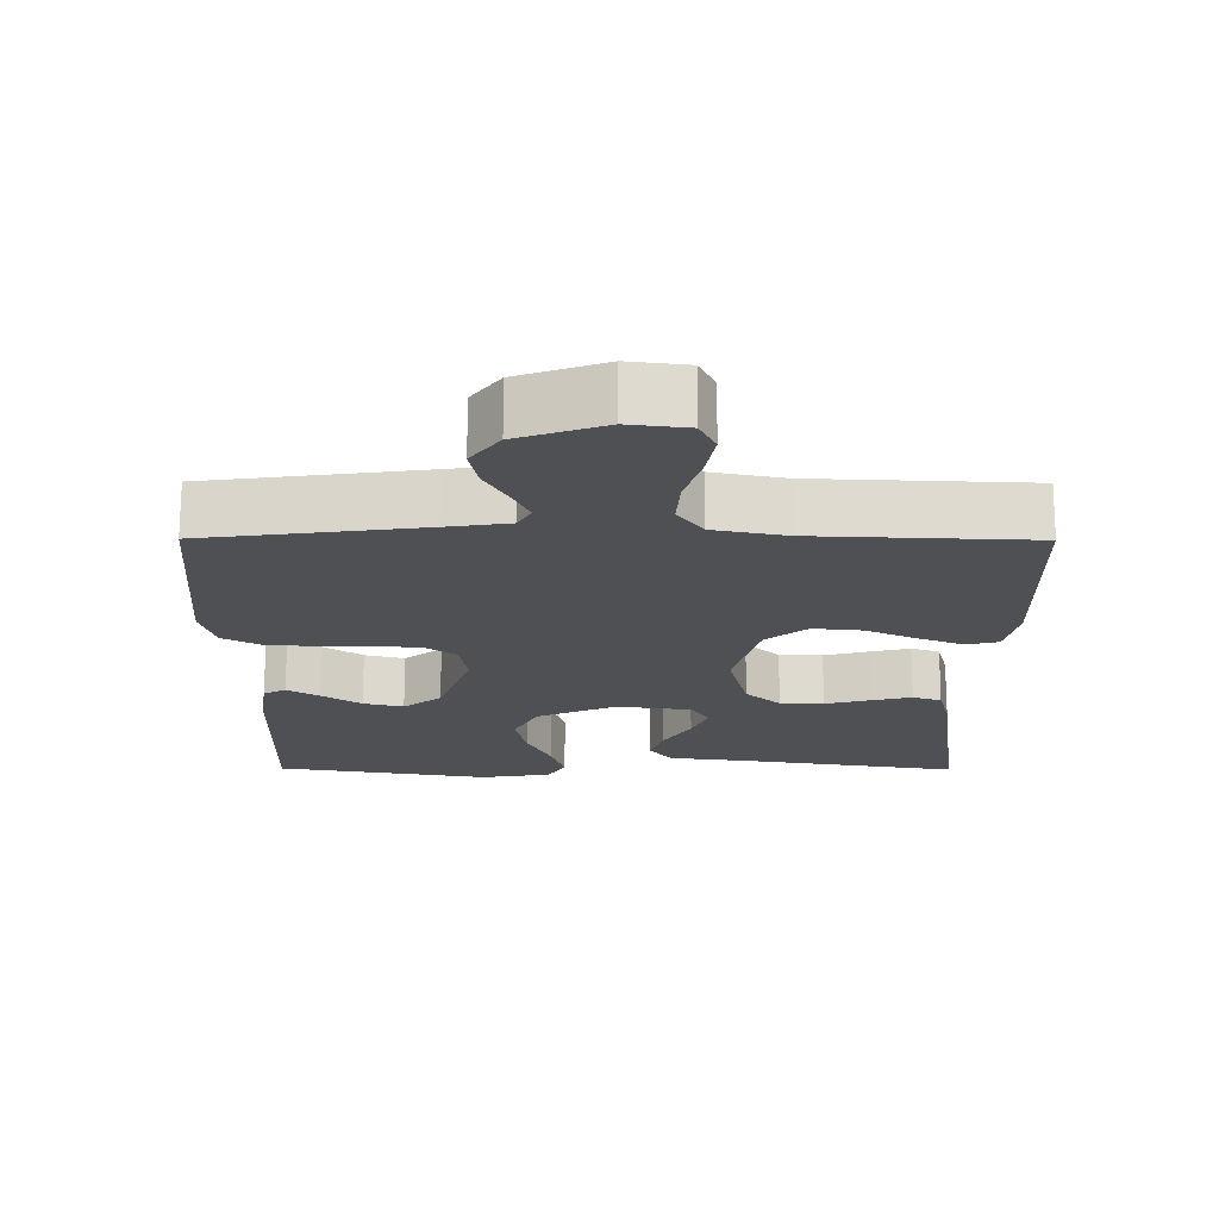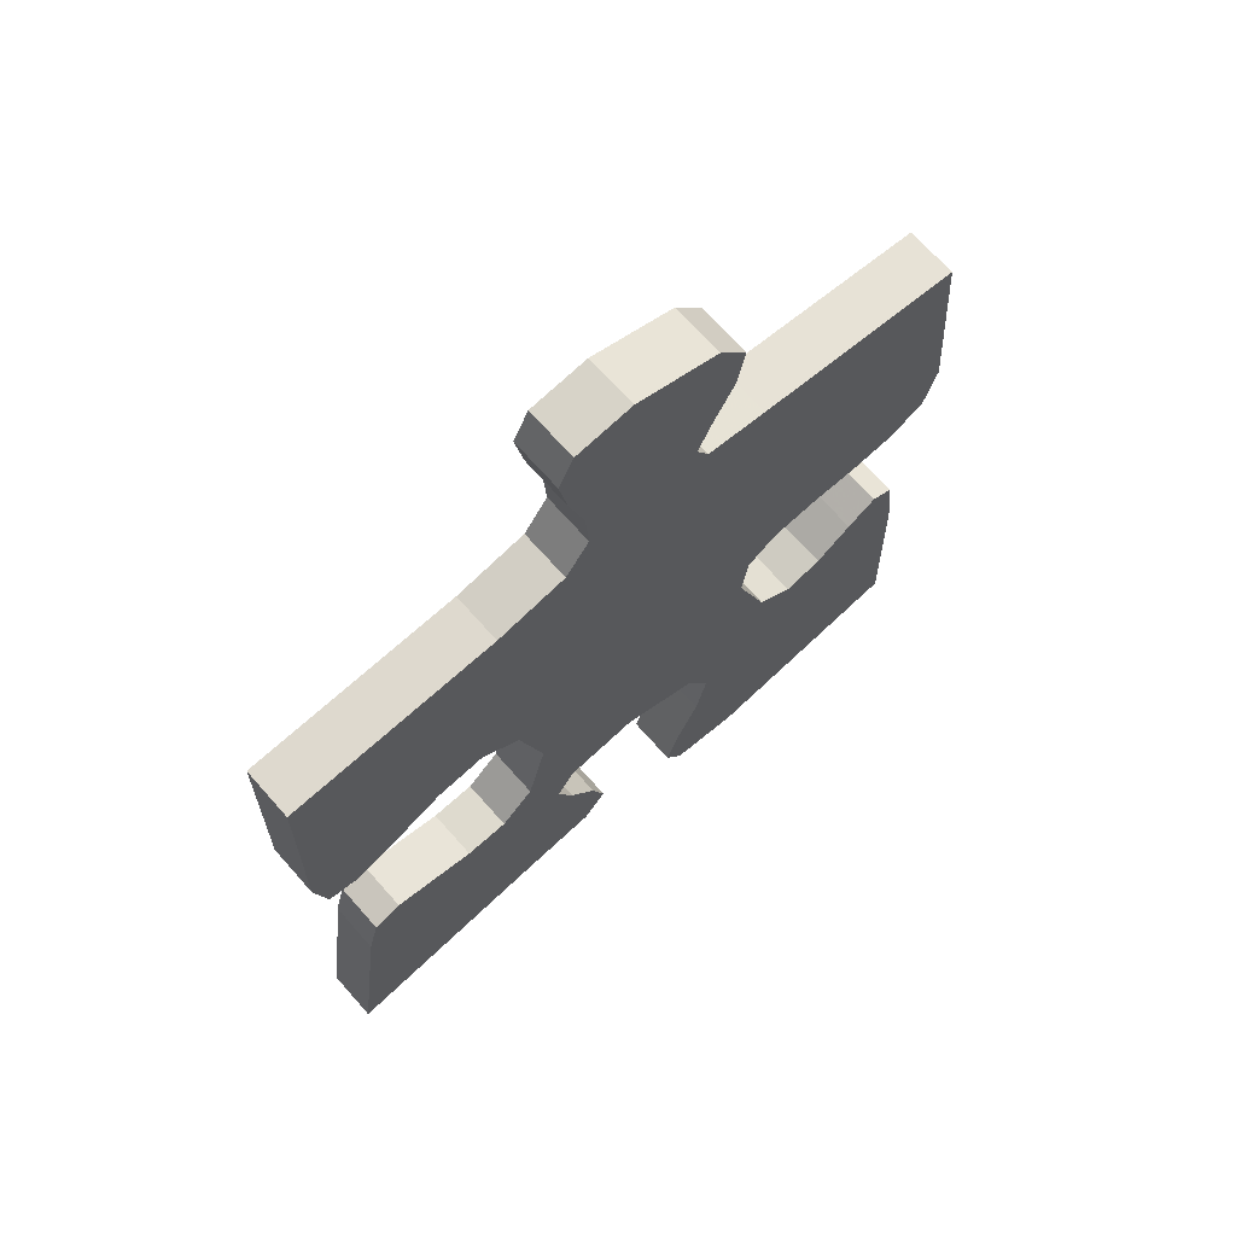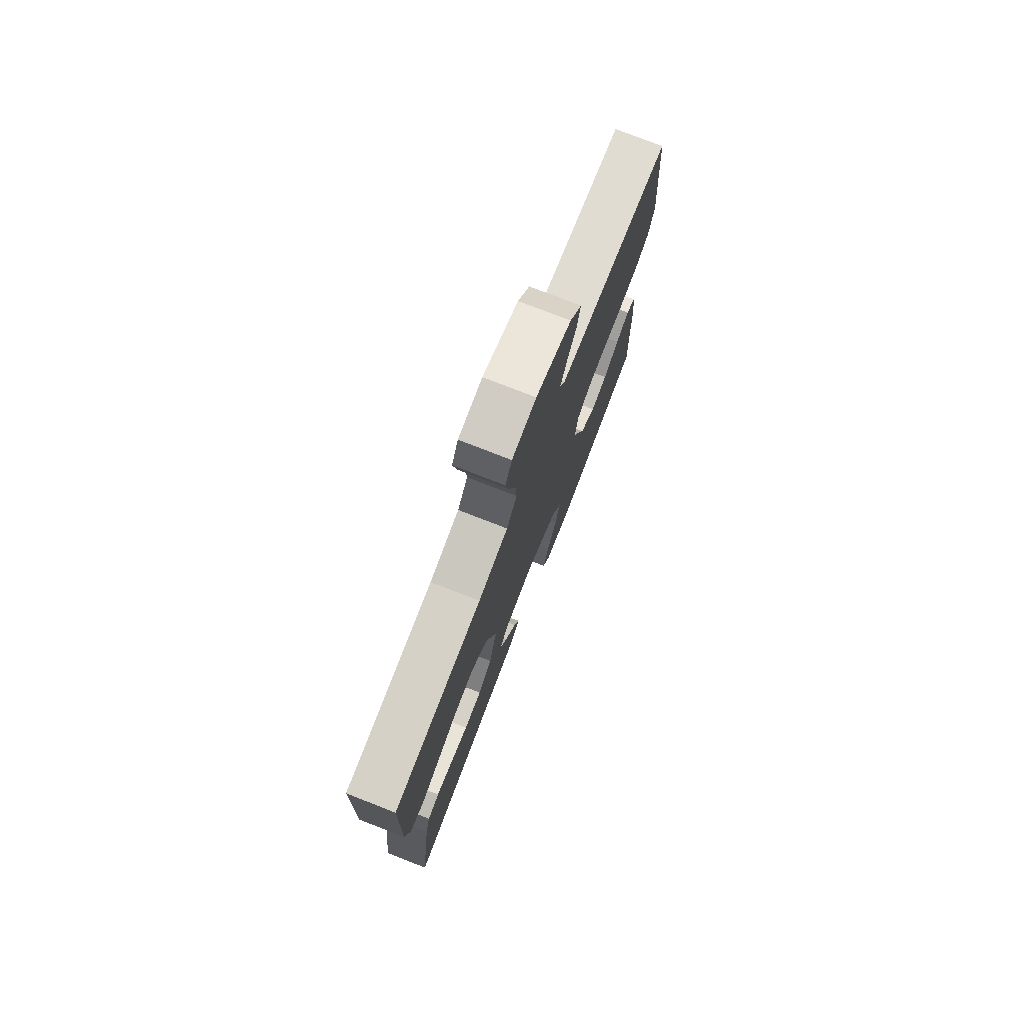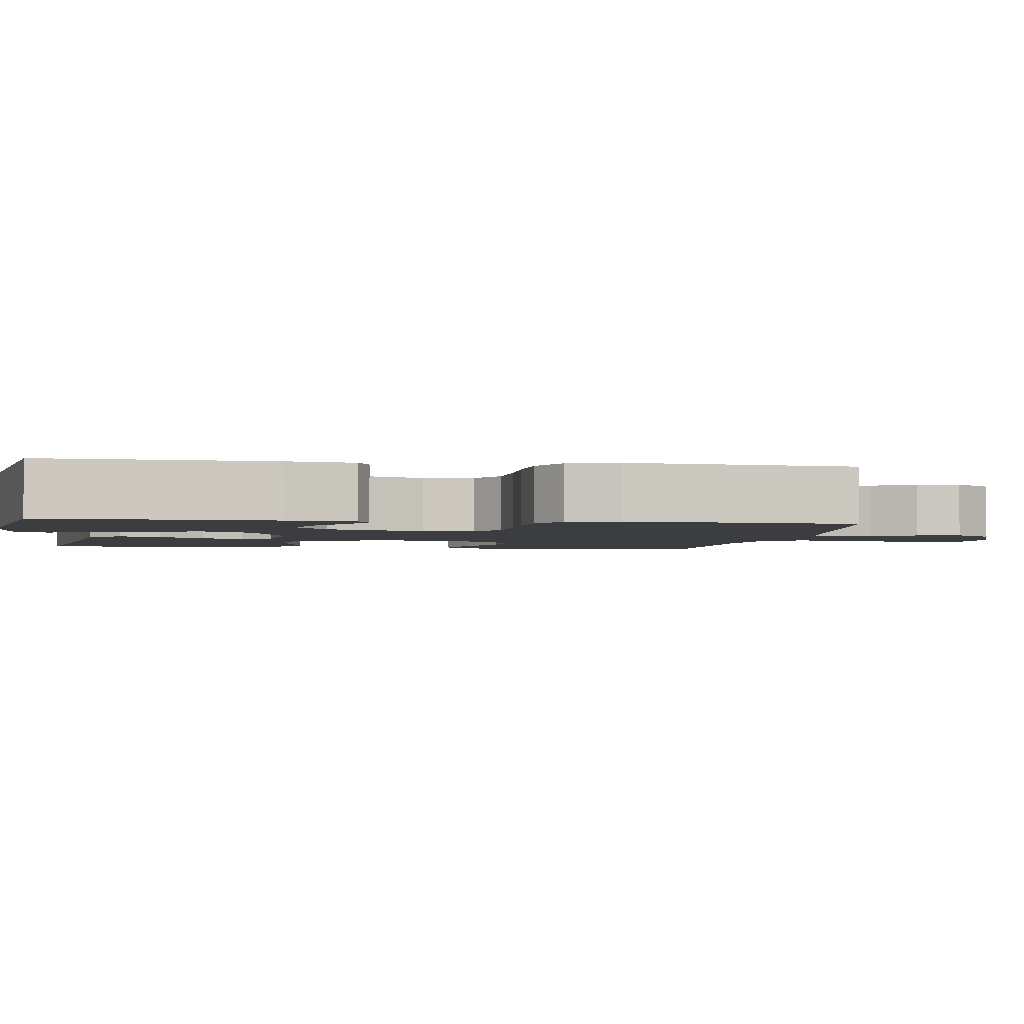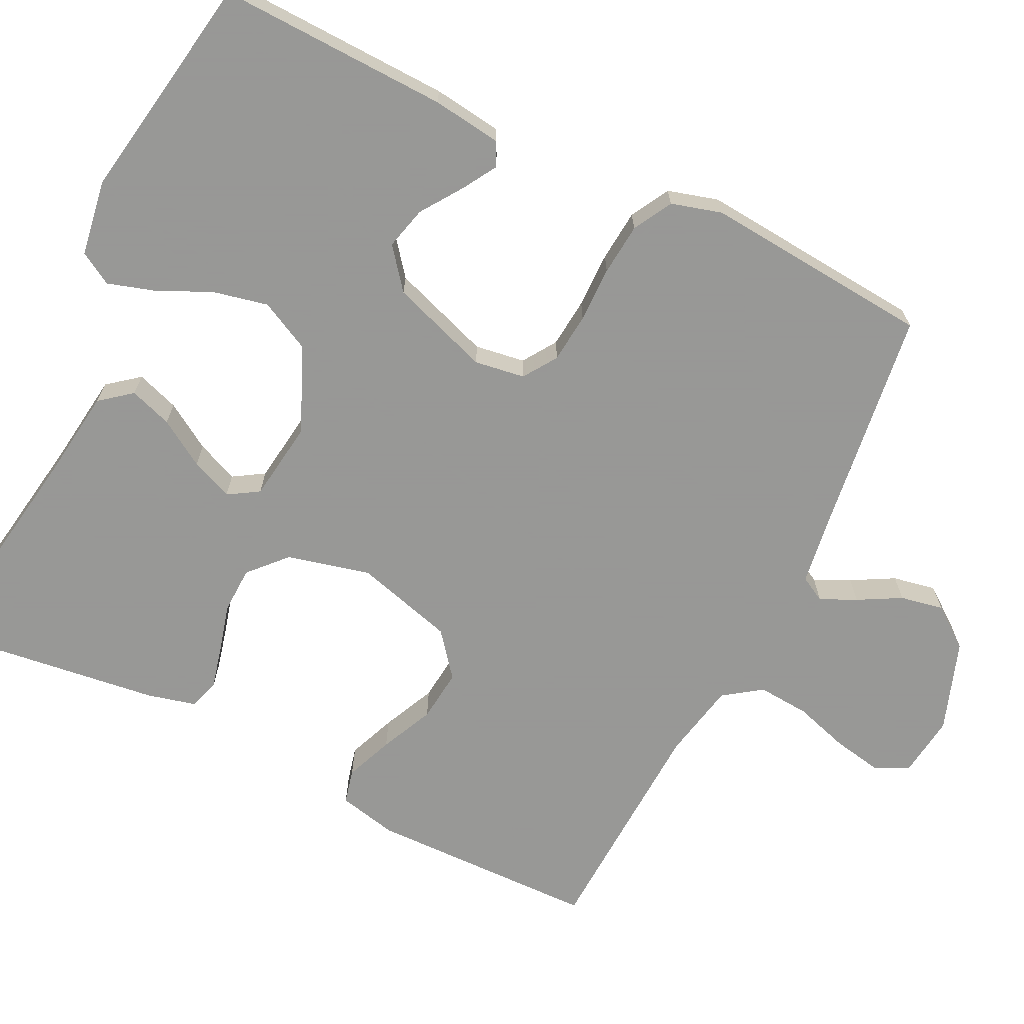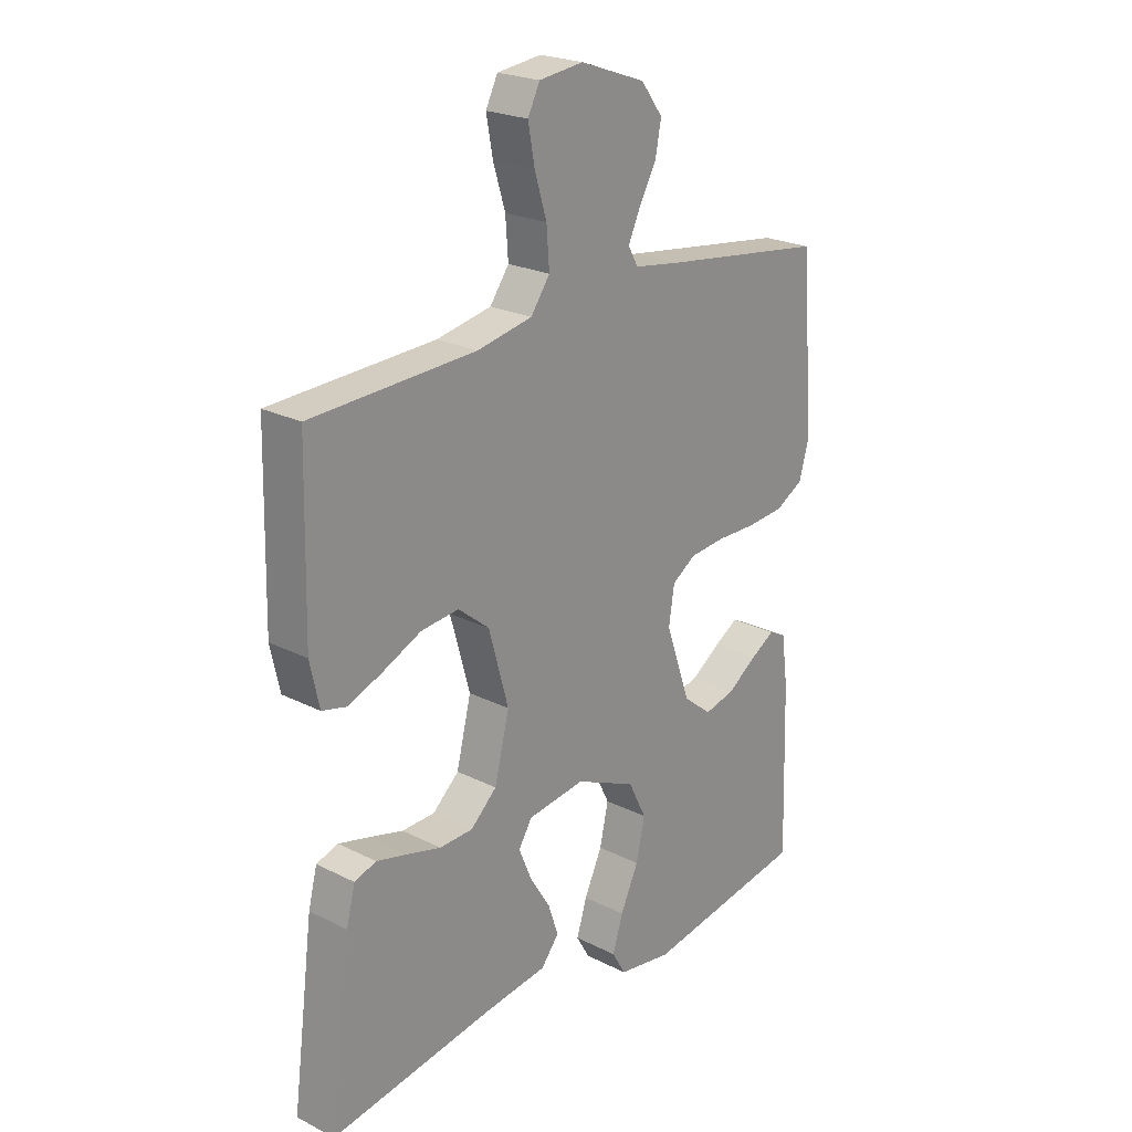
<metadata>
{"format":"obj","ext":"obj","renderer":"f3d","projection":"perspective","resolution":1024,"background":"white","views":[{"elev":71.4,"azim":0.1,"up":"+Z"},{"elev":69.4,"azim":138.5,"up":"+Z"},{"elev":76.8,"azim":111.3,"up":"+Z"},{"elev":-2.7,"azim":-98.6,"up":"+Y"},{"elev":-68.4,"azim":-116.3,"up":"+Y"},{"elev":22.9,"azim":130.8,"up":"+Z"}]}
</metadata>
<code>
v 0.5 0.07 -0.5
v 0.2 0.07 -0.453
v 0.083 0.07 -0.438
v 0.05 0.07 -0.397
v 0.069 0.07 -0.341
v 0.107 0.07 -0.28
v 0.13 0.07 -0.225
v 0.105 0.07 -0.185
v 0 0.07 -0.171
v -0.111 0.07 -0.22
v -0.144 0.07 -0.286
v -0.128 0.07 -0.358
v -0.095 0.07 -0.429
v -0.076 0.07 -0.49
v -0.101 0.07 -0.533
v -0.2 0.07 -0.549
v -0.5 0.07 -0.5
v -0.491 0.07 -0.2
v -0.479 0.07 -0.11
v -0.448 0.07 -0.094
v -0.403 0.07 -0.121
v -0.349 0.07 -0.158
v -0.293 0.07 -0.172
v -0.24 0.07 -0.13
v -0.195 0.07 0
v -0.205 0.07 0.066
v -0.249 0.07 0.095
v -0.314 0.07 0.101
v -0.387 0.07 0.1
v -0.455 0.07 0.106
v -0.506 0.07 0.134
v -0.525 0.07 0.2
v -0.5 0.07 0.5
v -0.2 0.07 0.54
v -0.113 0.07 0.553
v -0.095 0.07 0.586
v -0.117 0.07 0.633
v -0.148 0.07 0.689
v -0.159 0.07 0.746
v -0.119 0.07 0.799
v 0 0.07 0.841
v 0.081 0.07 0.831
v 0.103 0.07 0.787
v 0.091 0.07 0.722
v 0.069 0.07 0.65
v 0.064 0.07 0.582
v 0.099 0.07 0.533
v 0.2 0.07 0.513
v 0.5 0.07 0.5
v 0.507 0.07 0.2
v 0.49 0.07 0.123
v 0.445 0.07 0.112
v 0.382 0.07 0.137
v 0.312 0.07 0.169
v 0.243 0.07 0.176
v 0.186 0.07 0.13
v 0.15 0.07 0
v 0.177 0.07 -0.109
v 0.225 0.07 -0.153
v 0.286 0.07 -0.155
v 0.349 0.07 -0.138
v 0.405 0.07 -0.124
v 0.445 0.07 -0.137
v 0.461 0.07 -0.2
v 0.5 0 -0.5
v 0.2 0 -0.453
v 0.083 0 -0.438
v 0.05 0 -0.397
v 0.069 0 -0.341
v 0.107 0 -0.28
v 0.13 0 -0.225
v 0.105 0 -0.185
v 0 0 -0.171
v -0.111 0 -0.22
v -0.144 0 -0.286
v -0.128 0 -0.358
v -0.095 0 -0.429
v -0.076 0 -0.49
v -0.101 0 -0.533
v -0.2 0 -0.549
v -0.5 0 -0.5
v -0.491 0 -0.2
v -0.479 0 -0.11
v -0.448 0 -0.094
v -0.403 0 -0.121
v -0.349 0 -0.158
v -0.293 0 -0.172
v -0.24 0 -0.13
v -0.195 0 0
v -0.205 0 0.066
v -0.249 0 0.095
v -0.314 0 0.101
v -0.387 0 0.1
v -0.455 0 0.106
v -0.506 0 0.134
v -0.525 0 0.2
v -0.5 0 0.5
v -0.2 0 0.54
v -0.113 0 0.553
v -0.095 0 0.586
v -0.117 0 0.633
v -0.148 0 0.689
v -0.159 0 0.746
v -0.119 0 0.799
v 0 0 0.841
v 0.081 0 0.831
v 0.103 0 0.787
v 0.091 0 0.722
v 0.069 0 0.65
v 0.064 0 0.582
v 0.099 0 0.533
v 0.2 0 0.513
v 0.5 0 0.5
v 0.507 0 0.2
v 0.49 0 0.123
v 0.445 0 0.112
v 0.382 0 0.137
v 0.312 0 0.169
v 0.243 0 0.176
v 0.186 0 0.13
v 0.15 0 0
v 0.177 0 -0.109
v 0.225 0 -0.153
v 0.286 0 -0.155
v 0.349 0 -0.138
v 0.405 0 -0.124
v 0.445 0 -0.137
v 0.461 0 -0.2
f 63 64 1 2
f 60 61 62 63
f 60 63 2 3
f 59 60 3 4
f 51 52 53 54
f 49 50 51 54
f 48 49 54 55
f 47 48 55 56
f 42 43 44 45
f 42 45 46
f 41 42 46
f 40 41 46
f 37 38 39 40
f 36 37 40 46
f 35 36 46 47
f 31 32 33 34
f 28 29 30 31
f 27 28 31 34
f 26 27 34 35
f 19 20 21 22
f 17 18 19 22
f 17 22 23
f 16 17 23 24
f 12 13 14 15
f 11 12 15 16
f 59 4 5 6
f 59 6 7
f 58 59 7 8
f 57 58 8 9
f 56 57 9 10
f 47 56 10
f 25 26 35 47
f 25 47 10 11
f 11 16 24 25
f 66 65 128 127
f 127 126 125 124
f 67 66 127 124
f 68 67 124 123
f 118 117 116 115
f 118 115 114 113
f 119 118 113 112
f 120 119 112 111
f 109 108 107 106
f 110 109 106
f 110 106 105
f 110 105 104
f 104 103 102 101
f 110 104 101 100
f 111 110 100 99
f 98 97 96 95
f 95 94 93 92
f 98 95 92 91
f 99 98 91 90
f 86 85 84 83
f 86 83 82 81
f 87 86 81
f 88 87 81 80
f 79 78 77 76
f 80 79 76 75
f 70 69 68 123
f 71 70 123
f 72 71 123 122
f 73 72 122 121
f 74 73 121 120
f 74 120 111
f 111 99 90 89
f 75 74 111 89
f 89 88 80 75
f 1 65 66 2
f 2 66 67 3
f 3 67 68 4
f 4 68 69 5
f 5 69 70 6
f 6 70 71 7
f 7 71 72 8
f 8 72 73 9
f 9 73 74 10
f 10 74 75 11
f 11 75 76 12
f 12 76 77 13
f 13 77 78 14
f 14 78 79 15
f 15 79 80 16
f 16 80 81 17
f 17 81 82 18
f 18 82 83 19
f 19 83 84 20
f 20 84 85 21
f 21 85 86 22
f 22 86 87 23
f 23 87 88 24
f 24 88 89 25
f 25 89 90 26
f 26 90 91 27
f 27 91 92 28
f 28 92 93 29
f 29 93 94 30
f 30 94 95 31
f 31 95 96 32
f 32 96 97 33
f 33 97 98 34
f 34 98 99 35
f 35 99 100 36
f 36 100 101 37
f 37 101 102 38
f 38 102 103 39
f 39 103 104 40
f 40 104 105 41
f 41 105 106 42
f 42 106 107 43
f 43 107 108 44
f 44 108 109 45
f 45 109 110 46
f 46 110 111 47
f 47 111 112 48
f 48 112 113 49
f 49 113 114 50
f 50 114 115 51
f 51 115 116 52
f 52 116 117 53
f 53 117 118 54
f 54 118 119 55
f 55 119 120 56
f 56 120 121 57
f 57 121 122 58
f 58 122 123 59
f 59 123 124 60
f 60 124 125 61
f 61 125 126 62
f 62 126 127 63
f 63 127 128 64
f 64 128 65 1

</code>
